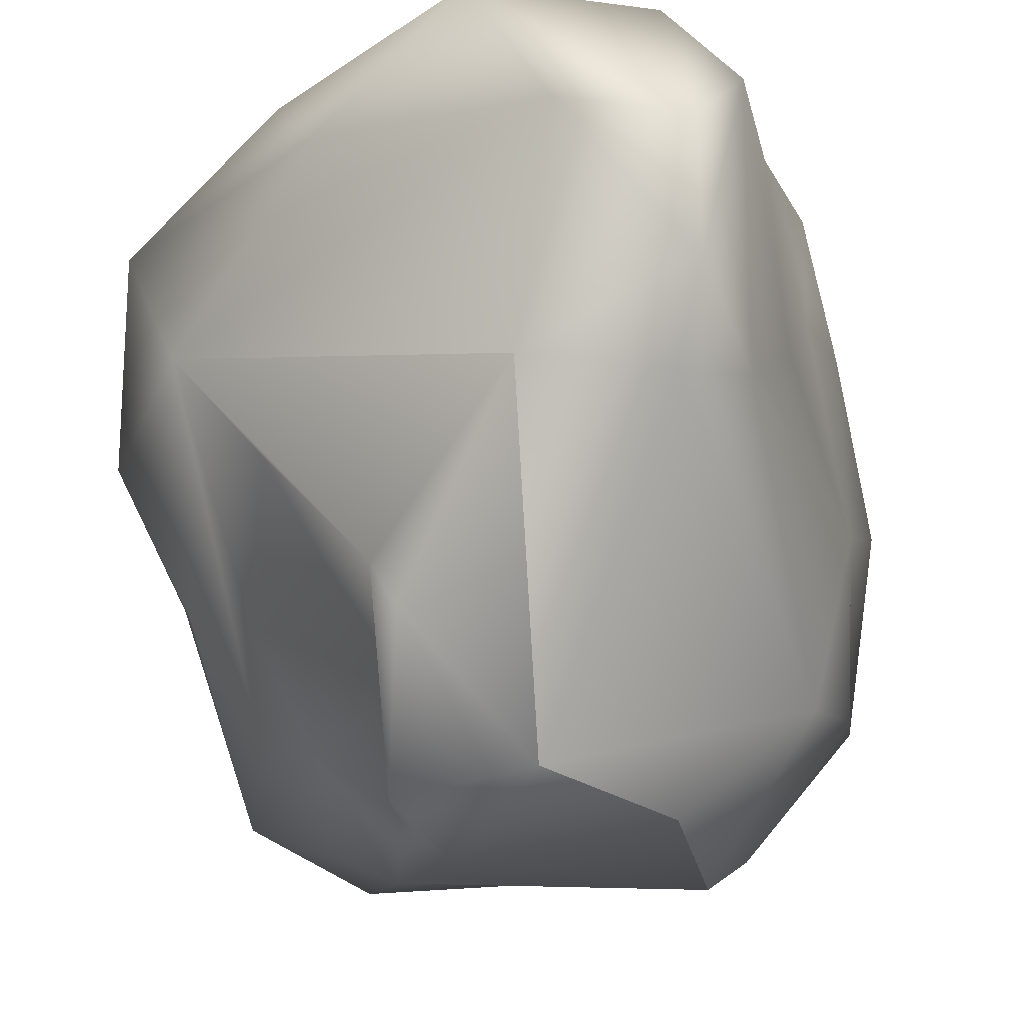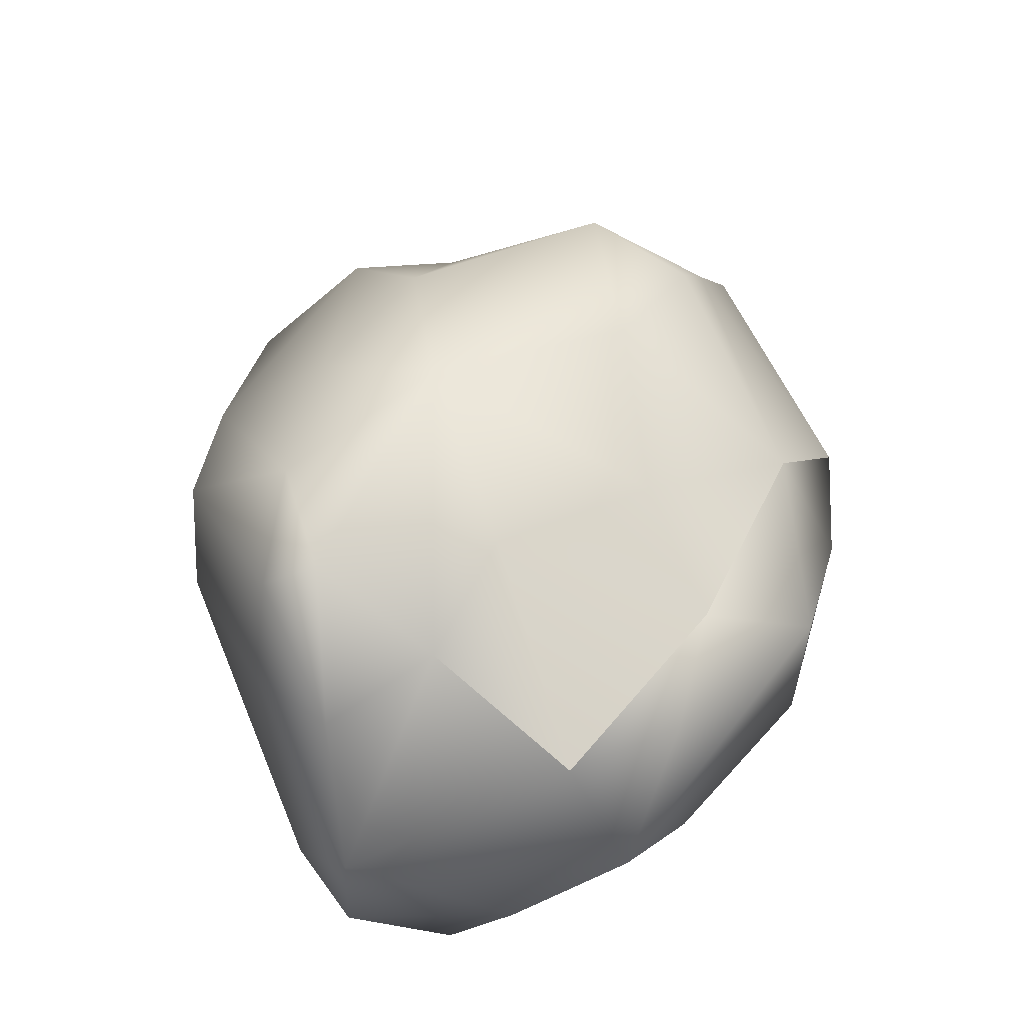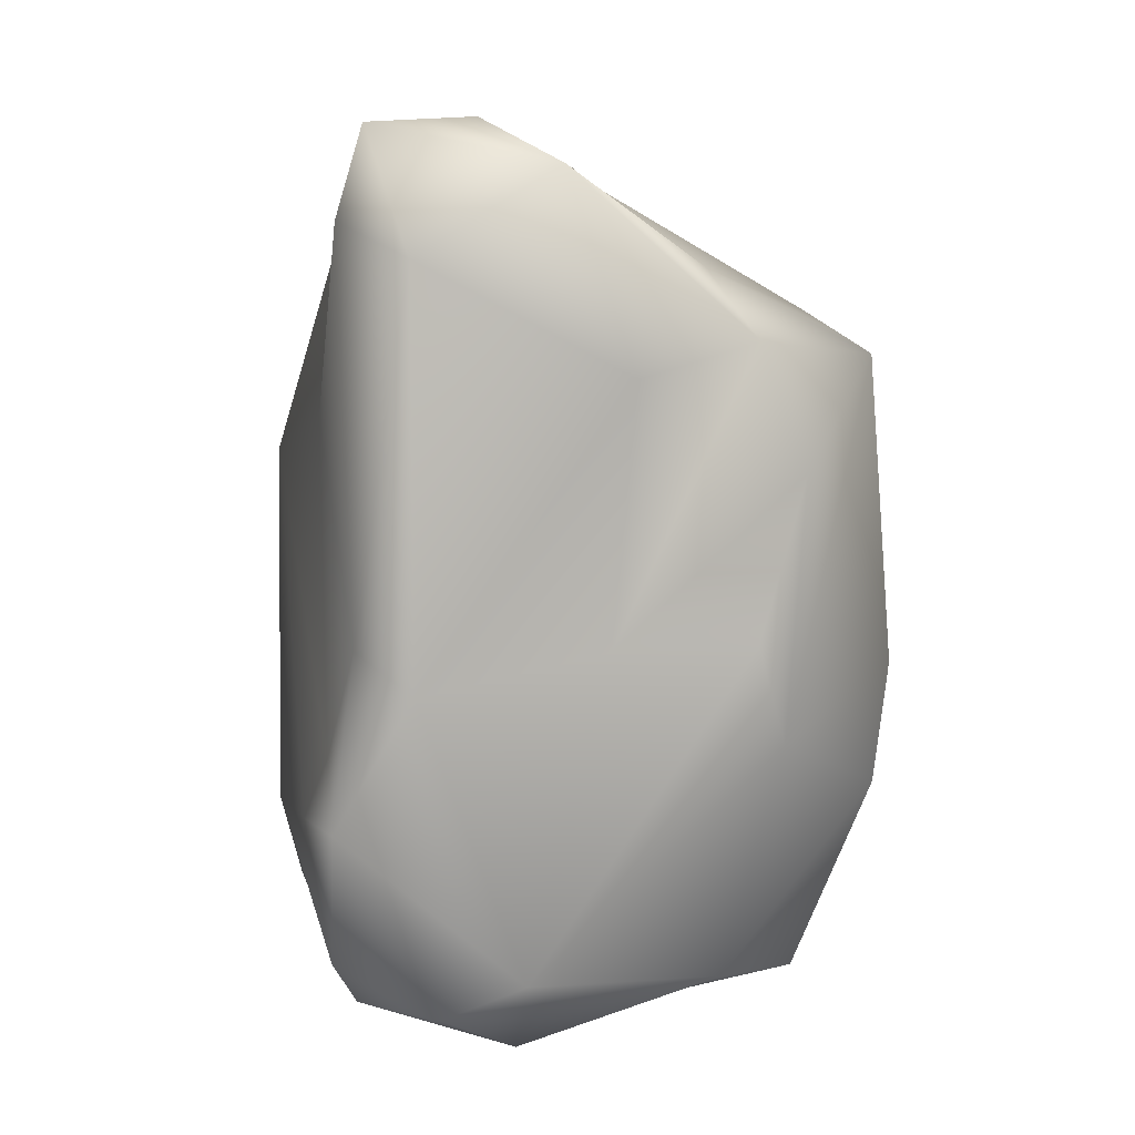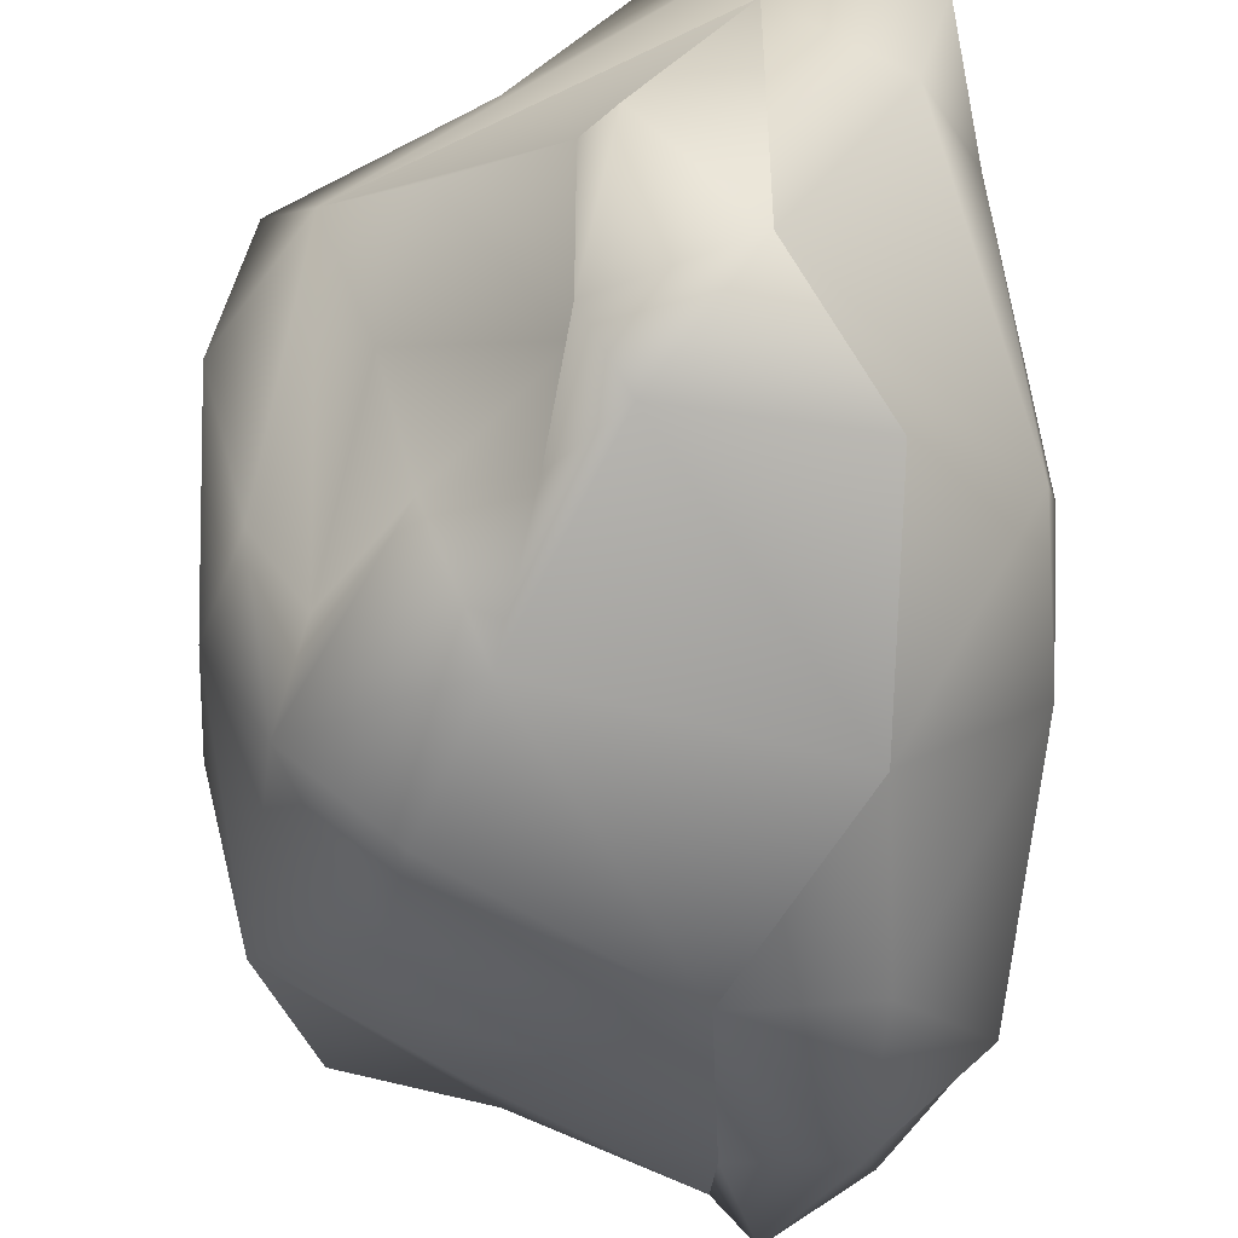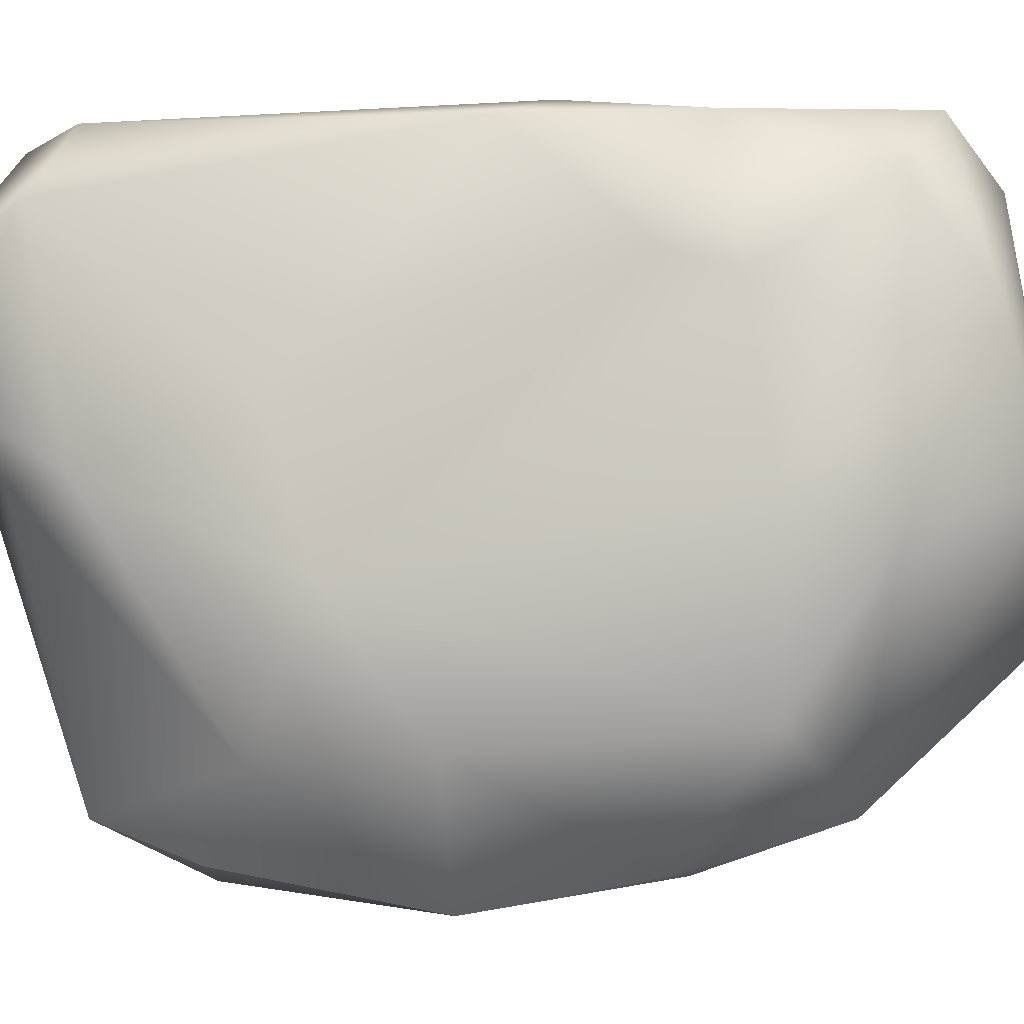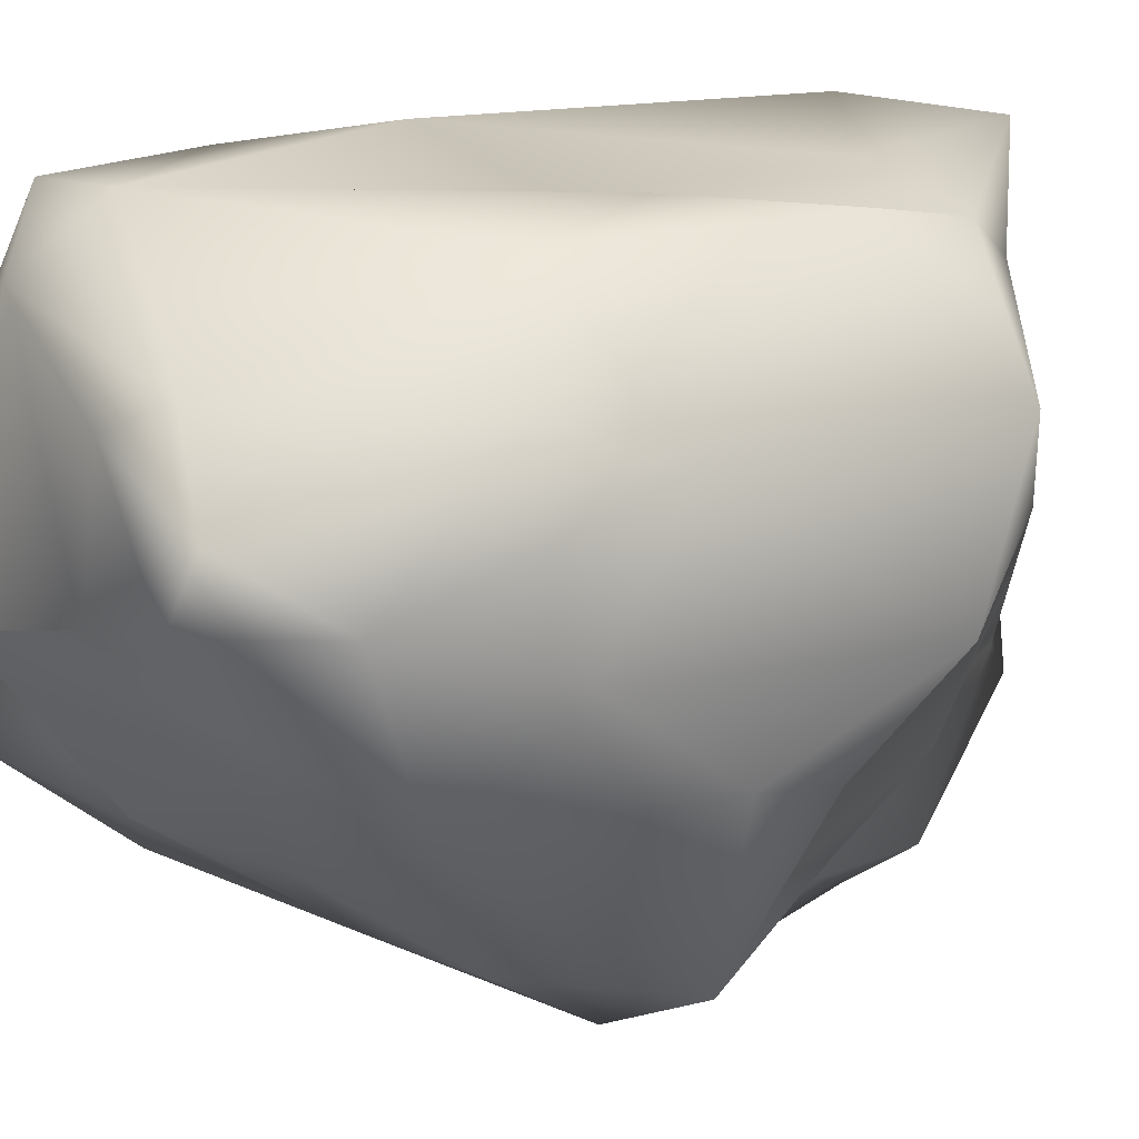
<metadata>
{"format":"obj","ext":"obj","renderer":"f3d","projection":"perspective","resolution":1024,"background":"white","views":[{"elev":-11.7,"azim":-171.0,"up":"+Z"},{"elev":-66.9,"azim":125.8,"up":"+Y"},{"elev":11.2,"azim":-5.4,"up":"+Y"},{"elev":-69.9,"azim":176.9,"up":"+Z"},{"elev":-1.2,"azim":-84.0,"up":"+Z"},{"elev":19.2,"azim":62.0,"up":"+Z"}]}
</metadata>
<code>
g default
v -3.759 19.75 2.182
v 4.26 13.3 -6.775
v 2.263 17.85 -6.709
v -2.103 12.02 -6.892
v 0.2725 0.7059 8.103
v 9.815 9.637 5.878
v 8.599 5.157 -0.7079
v -0.07098 2.726 -2.997
v -4.622 15.89 -3.695
v -3.456 0.009713 1.936
v 5.961 17.94 8.64
v -4.082 6.559 9.288
v 4.868 19.55 7.434
v 7.396 12.96 -3.539
v 3.663 16.29 -5.701
v 6.991 14.97 9.323
v -2.016 17.28 -5.94
v -2.125 19.95 9.502
v 0.4077 7.353 -6.288
v 9.799 15.72 1.692
v -5.138 11.99 -3.393
v 9.569 11.12 -0.4995
v -4.242 15.66 3.664
v 3.735 1.083 6.093
v -3.075 22.9 6.298
v 3.892 0.6112 2.594
v 1.355 22.04 9.405
v -5.488 5.385 1.765
v 9.203 17.33 5.76
v -0.2168 -0.4315 1.427
v 7.987 18.17 3.382
v -5.333 14.4 0.00875
v 2.857 4.812 -3.388
v 0.4387 2.838 9.687
v 5.812 19.31 1.059
v -4.79 6.014 5.95
v 0.3379 22.61 2.043
v 9.043 3.73 3.536
v -2.441 3.833 -4.801
v 6.548 17.12 -1.864
v 6.589 8.465 9.212
v -1.038 0.06147 -1.311
v -2.525 21.37 1.933
v 5.504 10.17 -6.759
v 9.221 6.861 6.934
v -2.147 9.961 9.827
v 7.399 0.8123 3.536
v 3.281 19.11 -5.657
v 8.734 13.61 -1.157
v -1.616 2.032 9.568
v 0.243 20.27 -5.186
v 5.676 15.35 -4.226
v 5.485 1.956 7.066
v -3.76 20.7 7.728
v 7.856 11.39 -5.447
v -4.969 2.969 0.9616
v -3.509 11.01 9.359
v -0.4263 23.03 6.737
v 9.734 7.812 2.137
v -4.858 5.318 -2.851
v 3.366 20.71 -1.363
v 4.727 2.609 0.05972
v -2.578 7.545 -5.958
v 3.033 17.17 9.322
v -4.155 2.978 8.108
v 2.682 21.57 -2.384
v 5.998 7.5 -4.91
v -4.185 7.653 6.515
v 7.6 1.459 5.108
v 2.477 10.78 9.06
v 3.242 17.88 -3.54
v -3.566 1.029 5.58
v -3.112 22.59 3.76
v 5.83 11.01 9.78
g rock_04_deci3:Group56559
f 58 31 37
f 5 30 26
f 43 51 9
f 3 2 4
f 46 34 70
f 65 72 50
f 14 40 31
f 34 53 41
f 8 33 62
f 6 38 59
f 33 8 19
f 1 9 32
f 9 17 4
f 9 4 21
f 10 39 42
f 30 5 10
f 11 29 13
f 45 41 53
f 34 46 12
f 54 23 57
f 58 37 73
f 18 54 57
f 52 2 15
f 7 67 55
f 2 3 15
f 43 37 51
f 11 16 29
f 34 74 70
f 4 17 3
f 66 48 51
f 18 27 25
f 64 27 18
f 4 2 19
f 60 63 39
f 20 6 59
f 29 41 6
f 39 10 56
f 65 28 72
f 7 55 22
f 49 22 55
f 32 9 21
f 36 32 28
f 5 26 24
f 45 69 38
f 58 73 25
f 23 54 1
f 30 62 26
f 38 7 59
f 25 27 58
f 11 13 27
f 60 28 32
f 56 72 28
f 20 29 6
f 14 31 49
f 8 62 30
f 42 30 10
f 20 31 29
f 29 31 13
f 1 32 23
f 68 23 32
f 19 44 67
f 44 55 67
f 5 53 34
f 5 50 72
f 31 35 61
f 40 52 71
f 57 23 68
f 12 65 50
f 48 61 71
f 71 61 35
f 7 38 47
f 69 47 38
f 39 19 8
f 63 19 39
f 35 40 71
f 31 40 35
f 29 16 41
f 74 34 41
f 30 42 8
f 42 39 8
f 1 43 9
f 37 43 73
f 55 44 2
f 19 2 44
f 41 45 6
f 6 45 38
f 46 18 57
f 18 46 64
f 26 7 47
f 47 24 26
f 3 48 15
f 51 48 3
f 49 20 22
f 49 31 20
f 34 12 50
f 34 50 5
f 17 9 51
f 3 17 51
f 52 40 14
f 49 55 14
f 45 53 69
f 53 5 24
f 73 54 25
f 18 25 54
f 52 55 2
f 55 52 14
f 32 21 60
f 63 60 21
f 46 57 12
f 57 68 12
f 13 31 58
f 27 13 58
f 22 20 59
f 59 7 22
f 28 60 56
f 60 39 56
f 61 37 31
f 51 37 66
f 33 7 62
f 26 62 7
f 4 19 63
f 21 4 63
f 27 64 11
f 46 70 64
f 36 28 65
f 36 65 12
f 48 66 61
f 61 66 37
f 67 33 19
f 67 7 33
f 36 68 32
f 36 12 68
f 47 69 24
f 69 53 24
f 64 70 11
f 16 11 70
f 15 48 71
f 15 71 52
f 10 72 56
f 5 72 10
f 43 1 73
f 54 73 1
f 16 74 41
f 16 70 74

</code>
